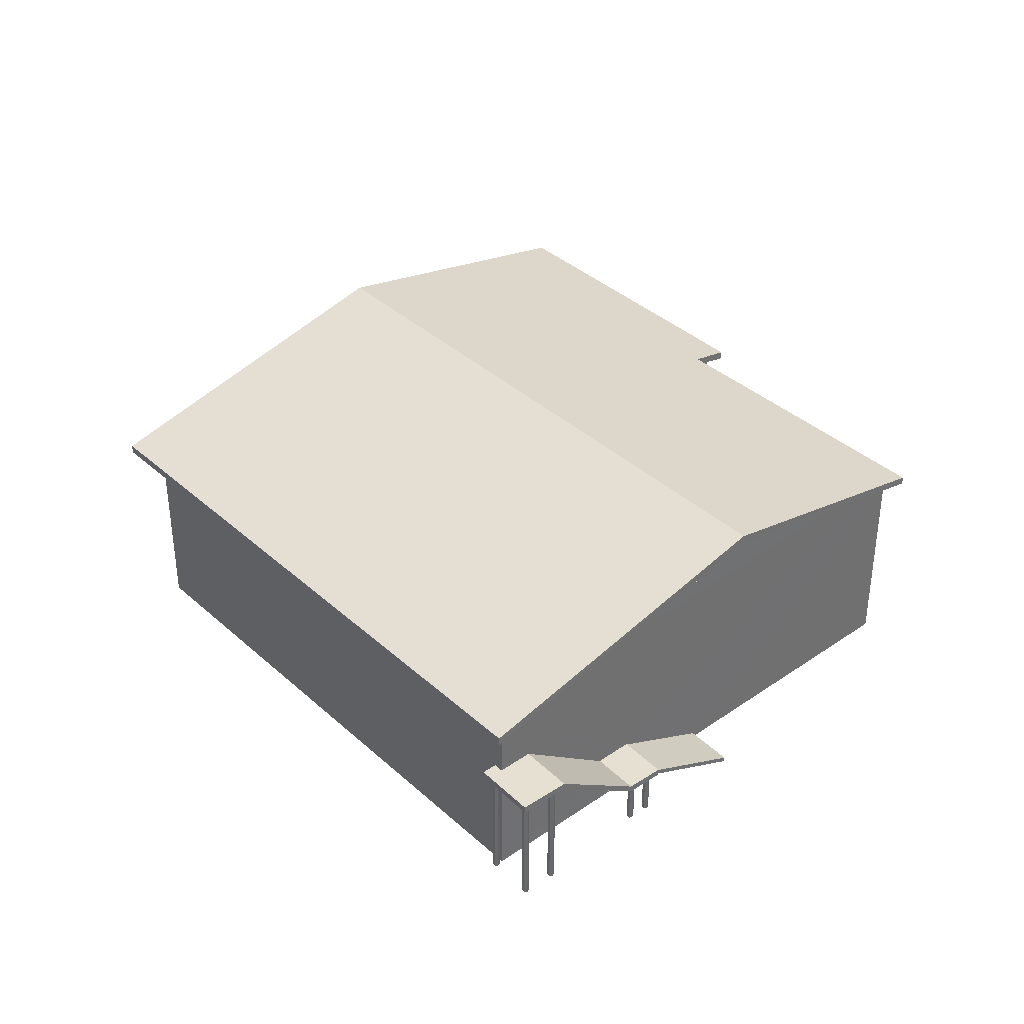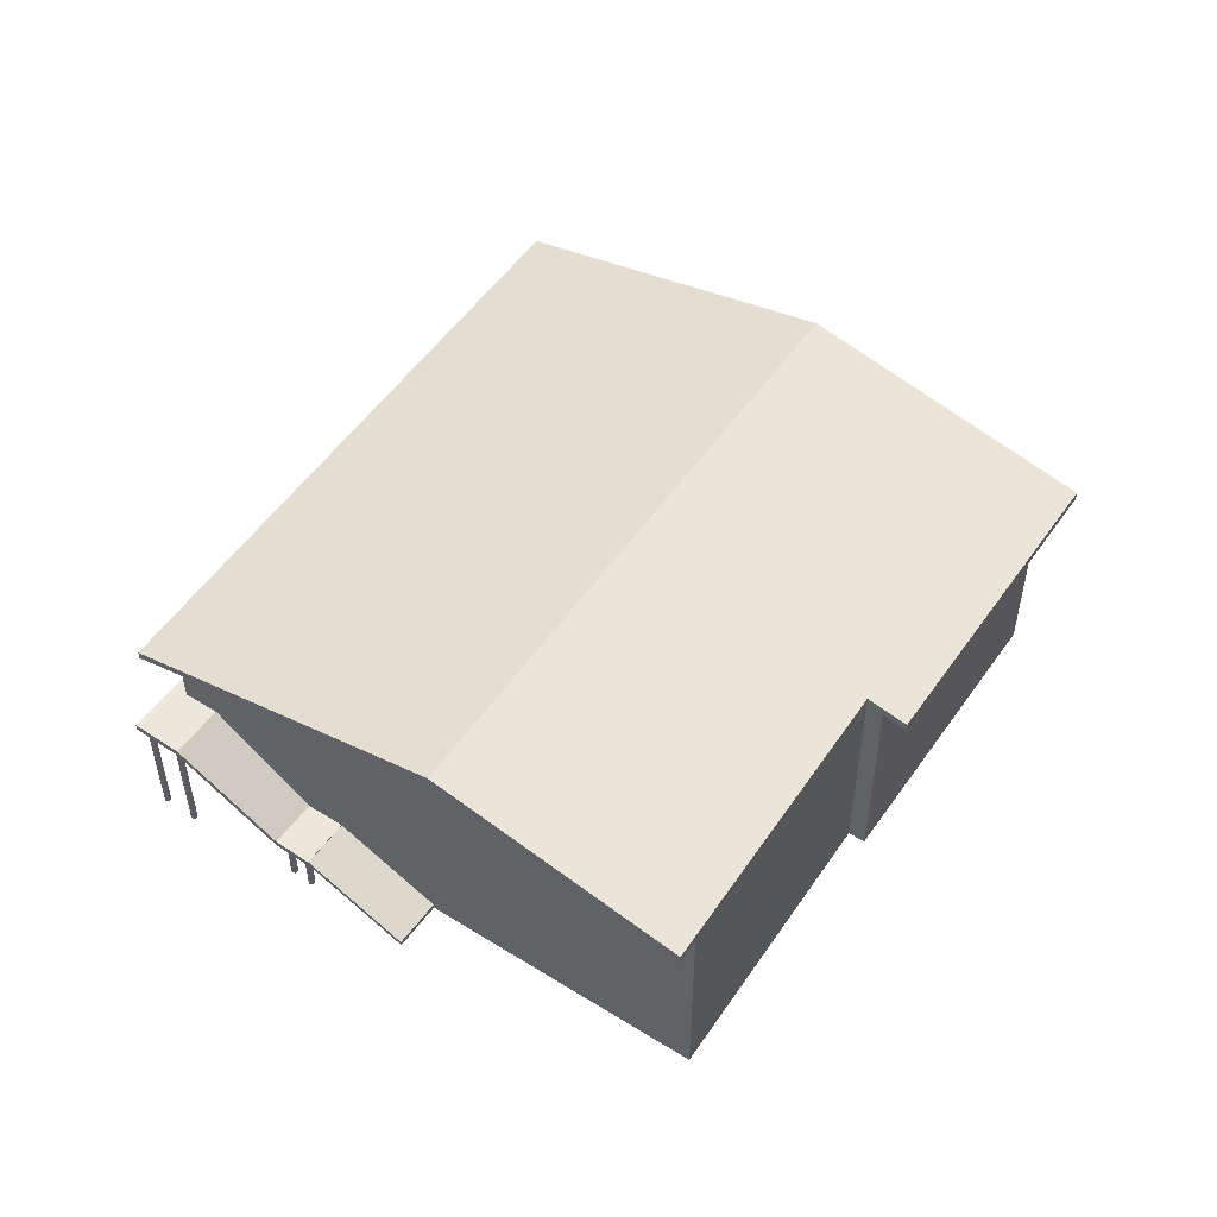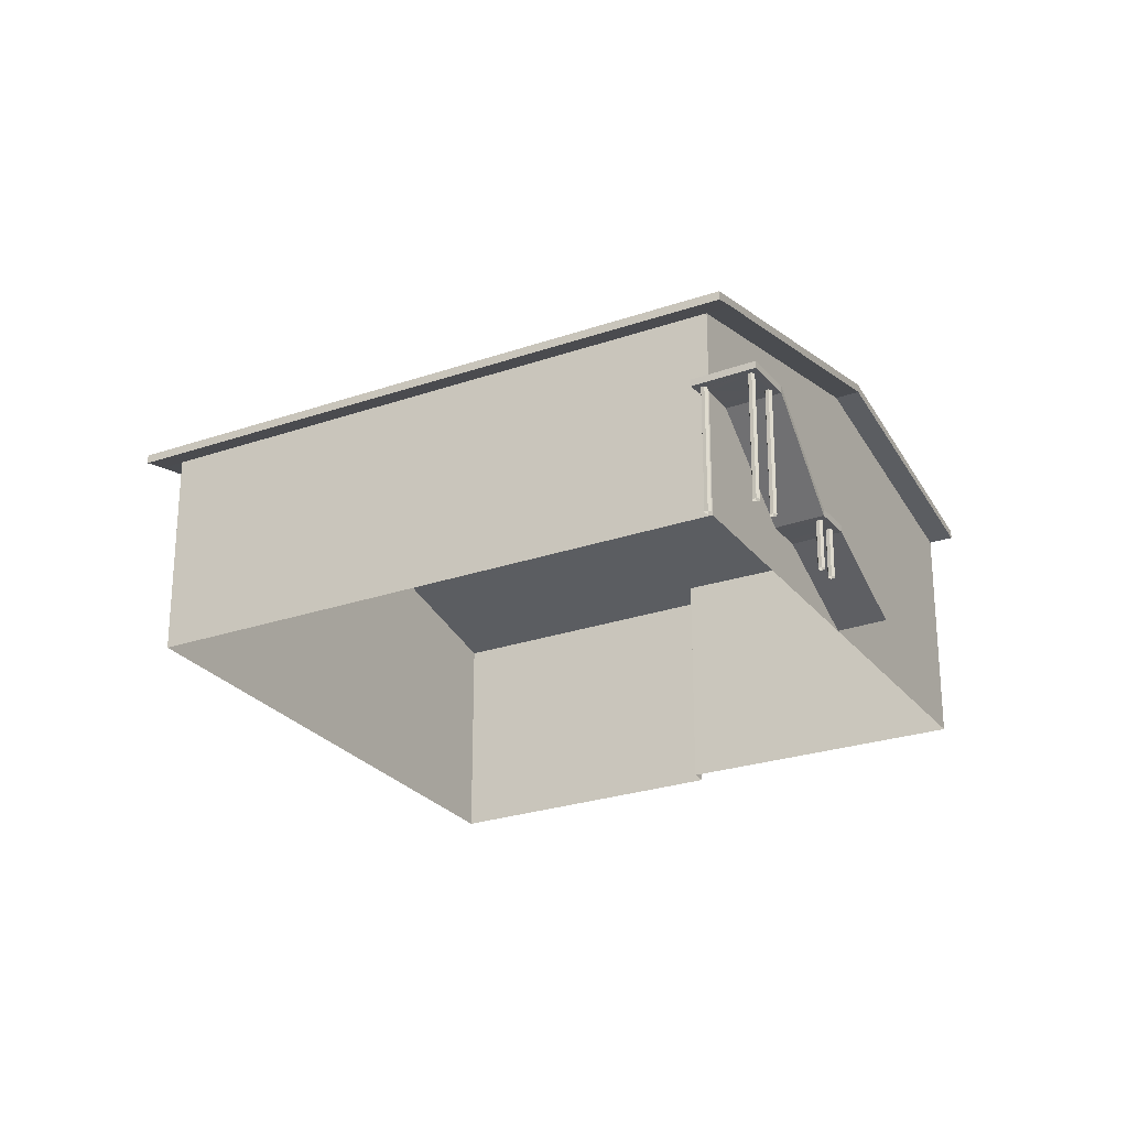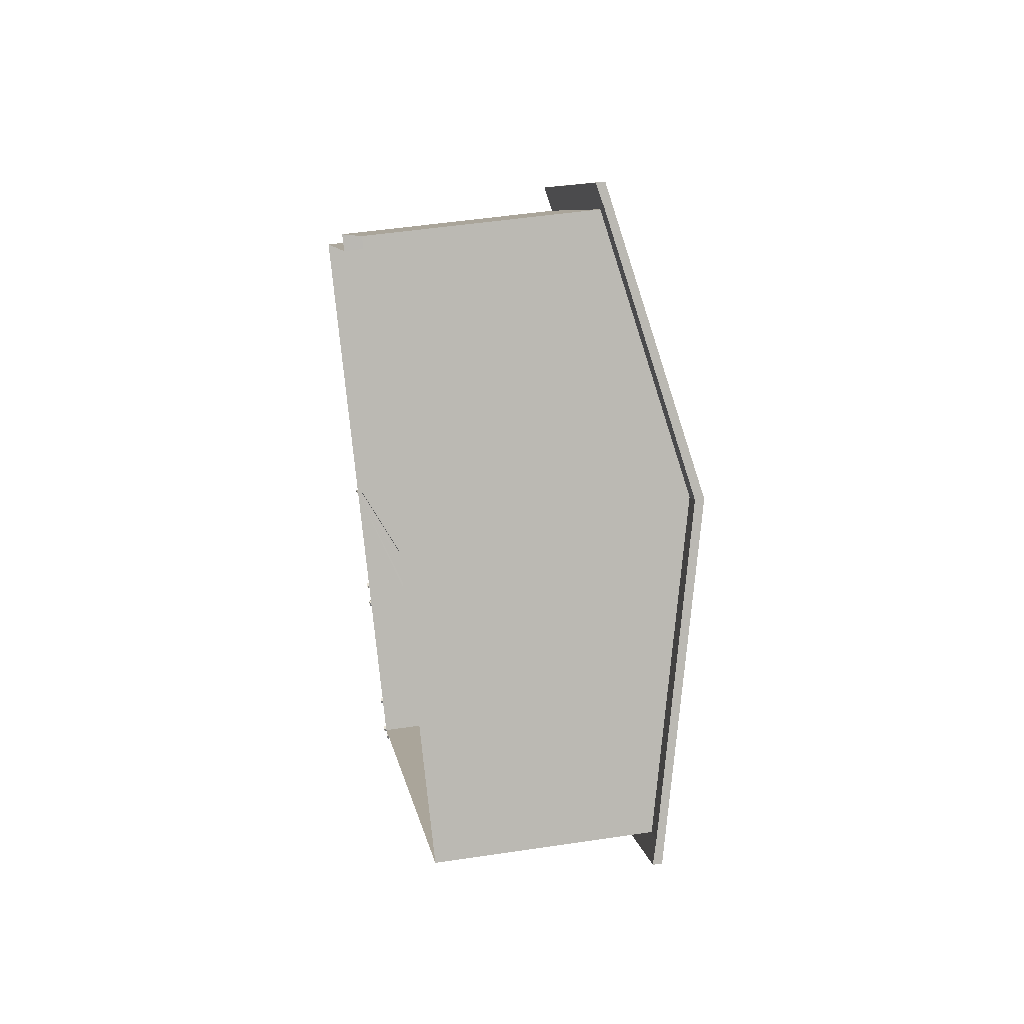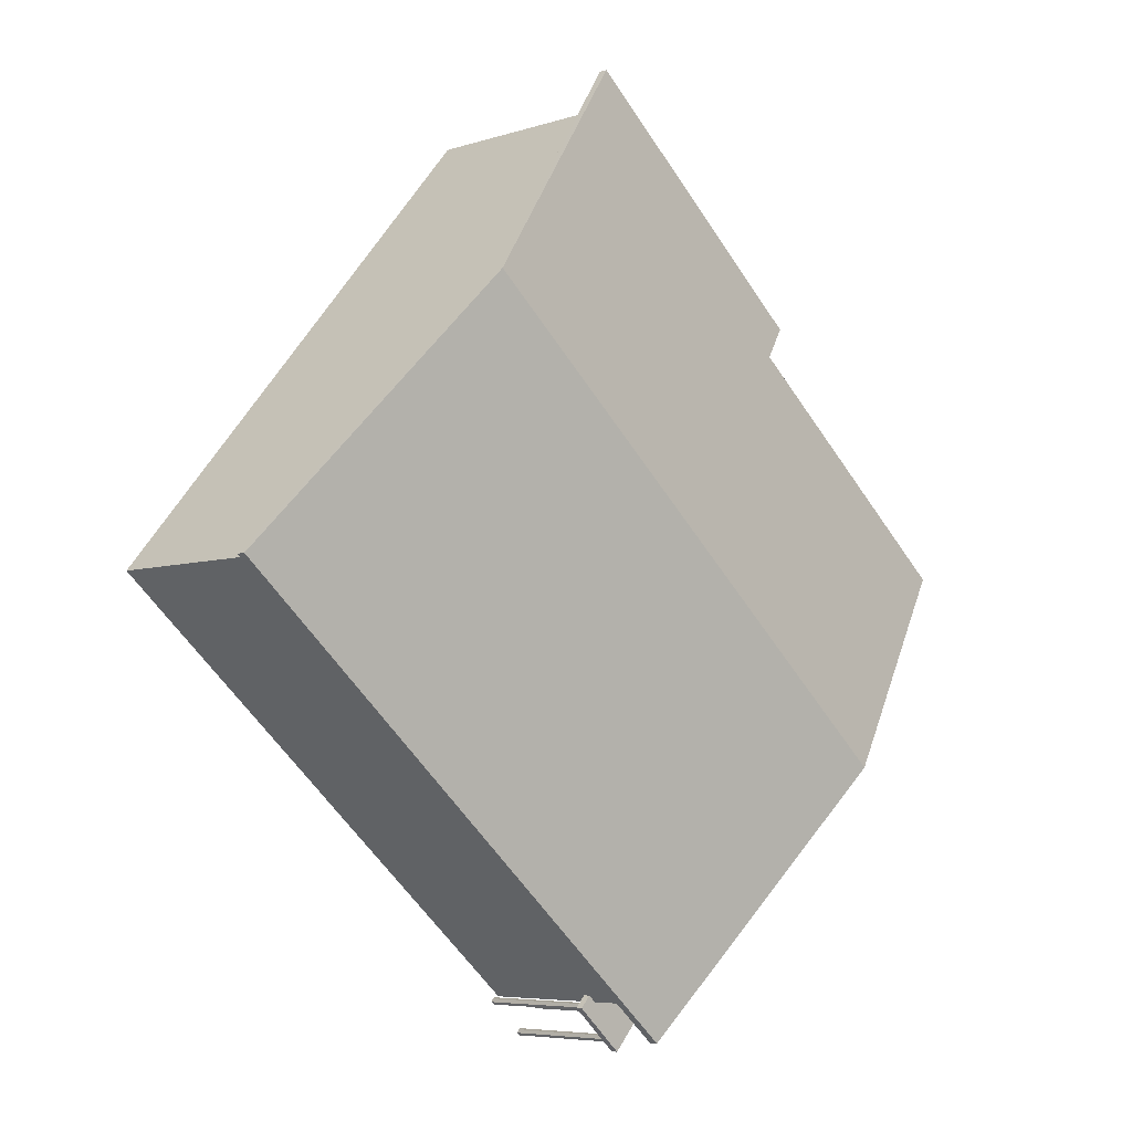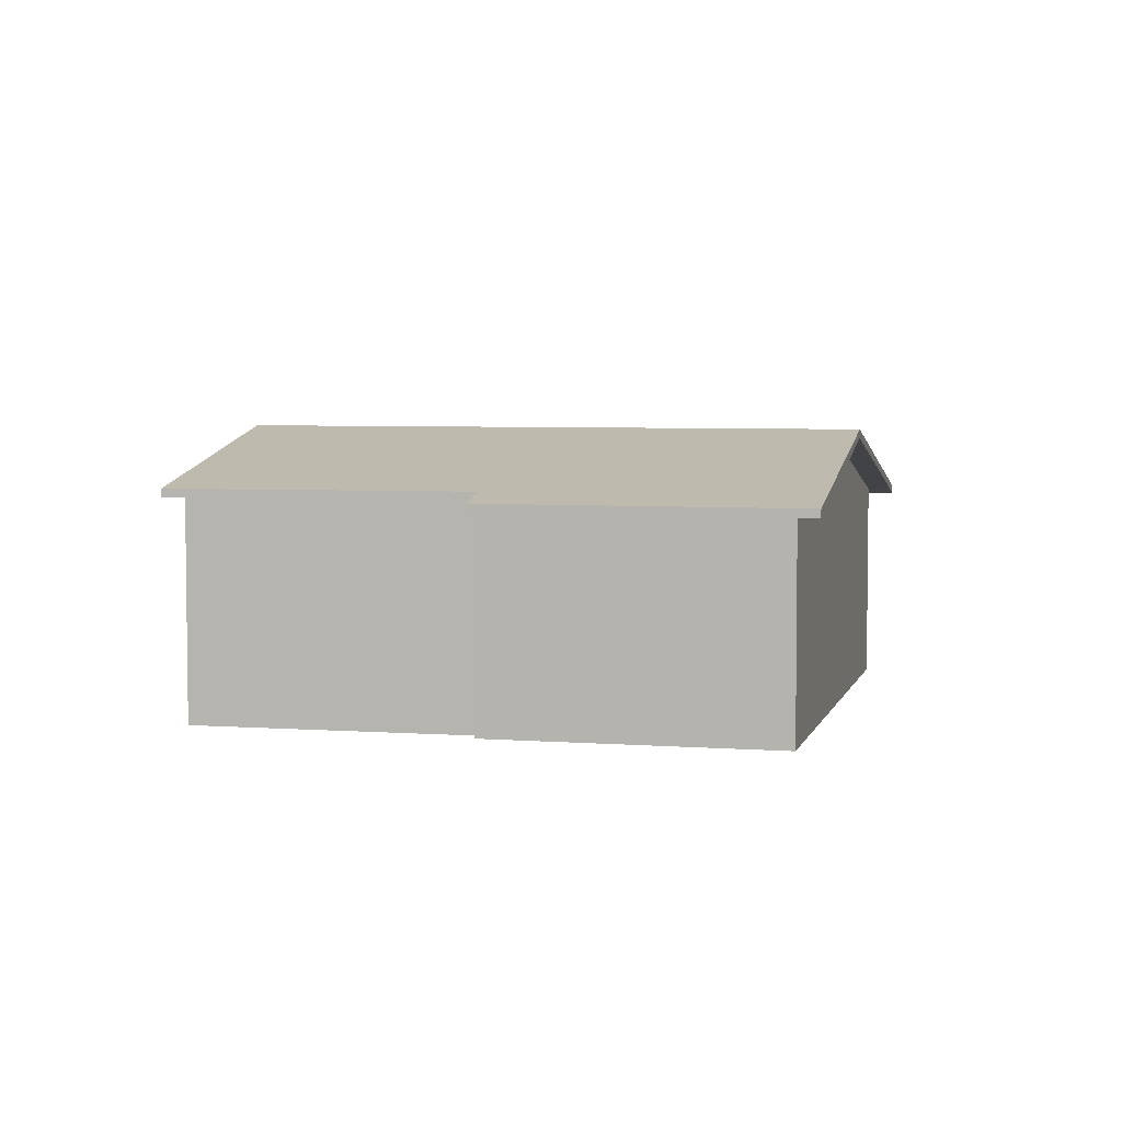
<metadata>
{"format":"obj","ext":"obj","renderer":"f3d","projection":"perspective","resolution":1024,"background":"white","views":[{"elev":37.7,"azim":8.2,"up":"+Z"},{"elev":53.2,"azim":83.5,"up":"+Z"},{"elev":-25.8,"azim":-11.6,"up":"+Z"},{"elev":47.9,"azim":-99.7,"up":"+Y"},{"elev":-5.9,"azim":-45.1,"up":"+Y"},{"elev":4.9,"azim":153.3,"up":"+Z"}]}
</metadata>
<code>
v 1.099e+04 -1.151e+04 15.26
v 1.099e+04 -1.151e+04 15.26
v 1.099e+04 -1.151e+04 15.26
v 1.099e+04 -1.151e+04 15.26
v 1.099e+04 -1.151e+04 15.26
v 1.099e+04 -1.151e+04 15.26
v 1.099e+04 -1.151e+04 15.26
v 1.099e+04 -1.151e+04 15.26
v 1.099e+04 -1.151e+04 15.26
v 1.099e+04 -1.151e+04 15.26
v 1.099e+04 -1.151e+04 15.26
v 1.099e+04 -1.151e+04 15.26
v 1.099e+04 -1.151e+04 15.25
v 1.099e+04 -1.151e+04 15.25
v 1.099e+04 -1.151e+04 15.25
v 1.099e+04 -1.151e+04 15.25
v 1.099e+04 -1.151e+04 15.25
v 1.099e+04 -1.151e+04 15.25
v 1.099e+04 -1.151e+04 15.25
v 1.099e+04 -1.151e+04 15.25
v 1.099e+04 -1.151e+04 15.25
v 1.099e+04 -1.151e+04 15.25
v 1.099e+04 -1.151e+04 15.25
v 1.099e+04 -1.151e+04 15.25
v 1.099e+04 -1.151e+04 15.25
v 1.099e+04 -1.151e+04 15.25
v 1.099e+04 -1.151e+04 15.25
v 1.099e+04 -1.151e+04 15.25
v 1.099e+04 -1.151e+04 15.25
v 1.099e+04 -1.151e+04 15.25
v 1.099e+04 -1.149e+04 15.27
v 1.099e+04 -1.149e+04 15.27
v 1.098e+04 -1.15e+04 15.26
v 1.099e+04 -1.151e+04 15.25
v 1.099e+04 -1.149e+04 15.27
v 1.1e+04 -1.15e+04 15.26
v 1.099e+04 -1.151e+04 16.64
v 1.099e+04 -1.151e+04 16.64
v 1.099e+04 -1.151e+04 16.64
v 1.099e+04 -1.151e+04 16.64
v 1.099e+04 -1.151e+04 16.64
v 1.099e+04 -1.151e+04 16.64
v 1.099e+04 -1.151e+04 16.64
v 1.099e+04 -1.151e+04 16.64
v 1.099e+04 -1.151e+04 16.64
v 1.099e+04 -1.151e+04 16.64
v 1.099e+04 -1.151e+04 16.64
v 1.099e+04 -1.151e+04 16.64
v 1.099e+04 -1.151e+04 16.64
v 1.099e+04 -1.151e+04 16.64
v 1.099e+04 -1.151e+04 16.64
v 1.099e+04 -1.151e+04 16.64
v 1.099e+04 -1.151e+04 16.64
v 1.099e+04 -1.151e+04 16.64
v 1.099e+04 -1.151e+04 16.64
v 1.099e+04 -1.151e+04 16.64
v 1.1e+04 -1.151e+04 15.26
v 1.099e+04 -1.151e+04 16.67
v 1.099e+04 -1.151e+04 16.67
v 1.1e+04 -1.15e+04 15.26
v 1.099e+04 -1.151e+04 17.11
v 1.099e+04 -1.151e+04 18.82
v 1.099e+04 -1.151e+04 18.83
v 1.099e+04 -1.151e+04 18.82
v 1.099e+04 -1.151e+04 18.83
v 1.099e+04 -1.151e+04 18.82
v 1.099e+04 -1.151e+04 18.82
v 1.099e+04 -1.151e+04 18.82
v 1.099e+04 -1.151e+04 18.82
v 1.099e+04 -1.151e+04 18.82
v 1.099e+04 -1.151e+04 18.82
v 1.099e+04 -1.151e+04 18.83
v 1.099e+04 -1.151e+04 18.83
v 1.099e+04 -1.151e+04 18.83
v 1.099e+04 -1.151e+04 18.83
v 1.099e+04 -1.151e+04 18.83
v 1.099e+04 -1.151e+04 18.82
v 1.099e+04 -1.151e+04 18.82
v 1.099e+04 -1.151e+04 18.83
v 1.099e+04 -1.151e+04 18.82
v 1.099e+04 -1.151e+04 18.82
v 1.099e+04 -1.151e+04 18.82
v 1.099e+04 -1.151e+04 18.82
v 1.099e+04 -1.151e+04 18.82
v 1.099e+04 -1.151e+04 18.82
v 1.099e+04 -1.151e+04 18.82
v 1.099e+04 -1.151e+04 18.83
v 1.099e+04 -1.151e+04 18.83
v 1.099e+04 -1.151e+04 18.82
v 1.099e+04 -1.151e+04 18.82
v 1.1e+04 -1.149e+04 21.35
v 1.1e+04 -1.149e+04 21.44
v 1.099e+04 -1.149e+04 21.36
v 1.099e+04 -1.149e+04 21.52
v 1.099e+04 -1.149e+04 21.52
v 1.099e+04 -1.149e+04 21.52
v 1.1e+04 -1.15e+04 21.59
v 1.1e+04 -1.15e+04 21.59
v 1.1e+04 -1.15e+04 23.1
v 1.1e+04 -1.15e+04 23.1
v 1.1e+04 -1.15e+04 21.59
v 1.099e+04 -1.151e+04 21.16
v 1.099e+04 -1.151e+04 21.16
v 1.099e+04 -1.151e+04 20.98
v 1.098e+04 -1.15e+04 21.17
v 1.098e+04 -1.15e+04 20.99
v 1.098e+04 -1.15e+04 21.17
v 1.098e+04 -1.149e+04 23.11
v 1.098e+04 -1.149e+04 23.11
v 1.099e+04 -1.151e+04 16.84
v 1.099e+04 -1.151e+04 16.84
v 1.099e+04 -1.151e+04 16.84
v 1.099e+04 -1.151e+04 16.84
v 1.099e+04 -1.151e+04 16.82
v 1.1e+04 -1.151e+04 15.41
v 1.1e+04 -1.15e+04 15.41
v 1.099e+04 -1.151e+04 16.82
v 1.099e+04 -1.151e+04 17.31
v 1.099e+04 -1.151e+04 19.02
v 1.099e+04 -1.151e+04 19.03
v 1.099e+04 -1.151e+04 19.03
v 1.099e+04 -1.151e+04 19.02
v 1.099e+04 -1.151e+04 19.03
v 1.099e+04 -1.151e+04 19.03
v 1.1e+04 -1.15e+04 23.35
v 1.099e+04 -1.149e+04 21.85
v 1.099e+04 -1.149e+04 21.61
v 1.1e+04 -1.149e+04 21.6
v 1.1e+04 -1.15e+04 21.82
v 1.098e+04 -1.149e+04 23.36
v 1.099e+04 -1.151e+04 21.23
v 1.098e+04 -1.15e+04 21.24
v 1.1e+04 -1.15e+04 21.5
f 1 2 3
f 4 1 5
f 2 6 3
f 5 1 3
f 7 8 9
f 10 9 11
f 8 12 11
f 9 8 11
f 13 14 15
f 16 15 17
f 14 18 17
f 15 14 17
f 19 20 21
f 21 22 23
f 19 23 24
f 19 21 23
f 25 26 27
f 27 28 29
f 25 27 29
f 28 30 29
f 31 32 33
f 33 32 34
f 31 35 32
f 34 32 36
f 37 38 39
f 38 40 41
f 39 38 41
f 40 42 41
f 43 42 44
f 39 45 37
f 46 47 37
f 41 42 43
f 46 48 47
f 49 48 50
f 44 49 43
f 45 46 37
f 46 50 48
f 50 43 49
f 49 44 51
f 52 53 47
f 44 54 51
f 48 52 47
f 55 54 53
f 51 54 55
f 56 55 53
f 52 56 53
f 57 58 59
f 60 57 59
f 38 61 40
f 38 62 61
f 62 63 61
f 64 65 66
f 65 63 66
f 67 68 69
f 68 62 69
f 70 63 62
f 66 63 70
f 71 70 62
f 68 71 62
f 72 65 64
f 73 72 74
f 73 75 76
f 77 67 69
f 64 67 78
f 79 76 75
f 77 69 80
f 81 82 80
f 83 84 85
f 77 78 67
f 82 77 80
f 74 75 73
f 86 84 83
f 86 72 78
f 87 74 72
f 83 87 72
f 78 72 64
f 86 83 72
f 76 79 88
f 88 89 90
f 80 90 81
f 84 89 85
f 88 79 89
f 81 90 84
f 90 89 84
f 91 92 93
f 92 94 93
f 92 95 94
f 93 94 96
f 97 98 99
f 97 99 100
f 101 97 100
f 100 102 103
f 99 102 100
f 104 103 102
f 103 104 105
f 105 106 107
f 105 104 106
f 107 108 105
f 105 108 109
f 109 96 94
f 108 96 109
f 110 111 112
f 113 110 112
f 114 115 116
f 114 117 115
f 113 118 119
f 113 112 118
f 120 119 118
f 121 122 119
f 119 120 121
f 123 122 121
f 124 123 121
f 125 126 127
f 127 126 128
f 129 126 125
f 127 130 125
f 131 125 130
f 130 132 131
f 110 113 47
f 53 110 47
f 113 38 37
f 47 113 37
f 54 59 58
f 53 54 58
f 114 111 117
f 53 58 110
f 117 111 110
f 58 117 110
f 60 116 115
f 57 60 115
f 58 115 117
f 58 57 115
f 80 69 122
f 90 80 122
f 69 62 119
f 122 69 119
f 62 38 113
f 119 62 113
f 88 122 123
f 88 90 122
f 88 123 76
f 123 124 76
f 124 73 76
f 49 6 2
f 49 51 6
f 51 3 6
f 51 55 3
f 56 5 3
f 55 56 3
f 52 4 5
f 56 52 5
f 48 1 4
f 52 48 4
f 48 2 1
f 48 49 2
f 8 7 41
f 43 8 41
f 50 8 43
f 50 12 8
f 46 12 50
f 46 11 12
f 45 11 46
f 45 10 11
f 9 10 45
f 39 9 45
f 7 9 39
f 41 7 39
f 64 14 13
f 64 66 14
f 66 18 14
f 66 70 18
f 71 17 18
f 70 71 18
f 68 16 17
f 71 68 17
f 67 15 16
f 68 67 16
f 67 13 15
f 67 64 13
f 84 22 21
f 84 86 22
f 86 23 22
f 86 78 23
f 77 24 23
f 78 77 23
f 82 19 24
f 77 82 24
f 82 20 19
f 82 81 20
f 81 21 20
f 81 84 21
f 79 28 27
f 79 75 28
f 74 30 28
f 75 74 28
f 87 29 30
f 74 87 30
f 83 25 29
f 87 83 29
f 25 85 26
f 26 85 89
f 83 85 25
f 89 27 26
f 89 79 27
f 121 103 124
f 103 105 124
f 72 73 34
f 34 73 33
f 73 105 33
f 124 105 73
f 105 31 33
f 105 94 31
f 95 31 94
f 95 35 31
f 103 121 120
f 133 103 111
f 133 116 36
f 65 72 34
f 60 34 36
f 63 65 34
f 118 103 120
f 63 34 61
f 111 118 112
f 61 34 40
f 60 42 40
f 60 44 42
f 111 114 116
f 60 54 44
f 60 59 54
f 116 60 36
f 111 103 118
f 133 111 116
f 60 40 34
f 128 93 127
f 128 91 93
f 129 125 99
f 98 129 99
f 99 125 102
f 102 131 104
f 102 125 131
f 131 106 104
f 131 132 106
f 106 132 107
f 107 130 108
f 107 132 130
f 108 130 96
f 96 127 93
f 96 130 127
f 133 100 103
f 133 101 100
f 109 94 105
f 36 32 133
f 32 126 133
f 97 129 98
f 101 126 129
f 97 101 129
f 133 126 101
f 95 32 35
f 32 95 126
f 91 128 92
f 128 126 95
f 128 95 92

</code>
